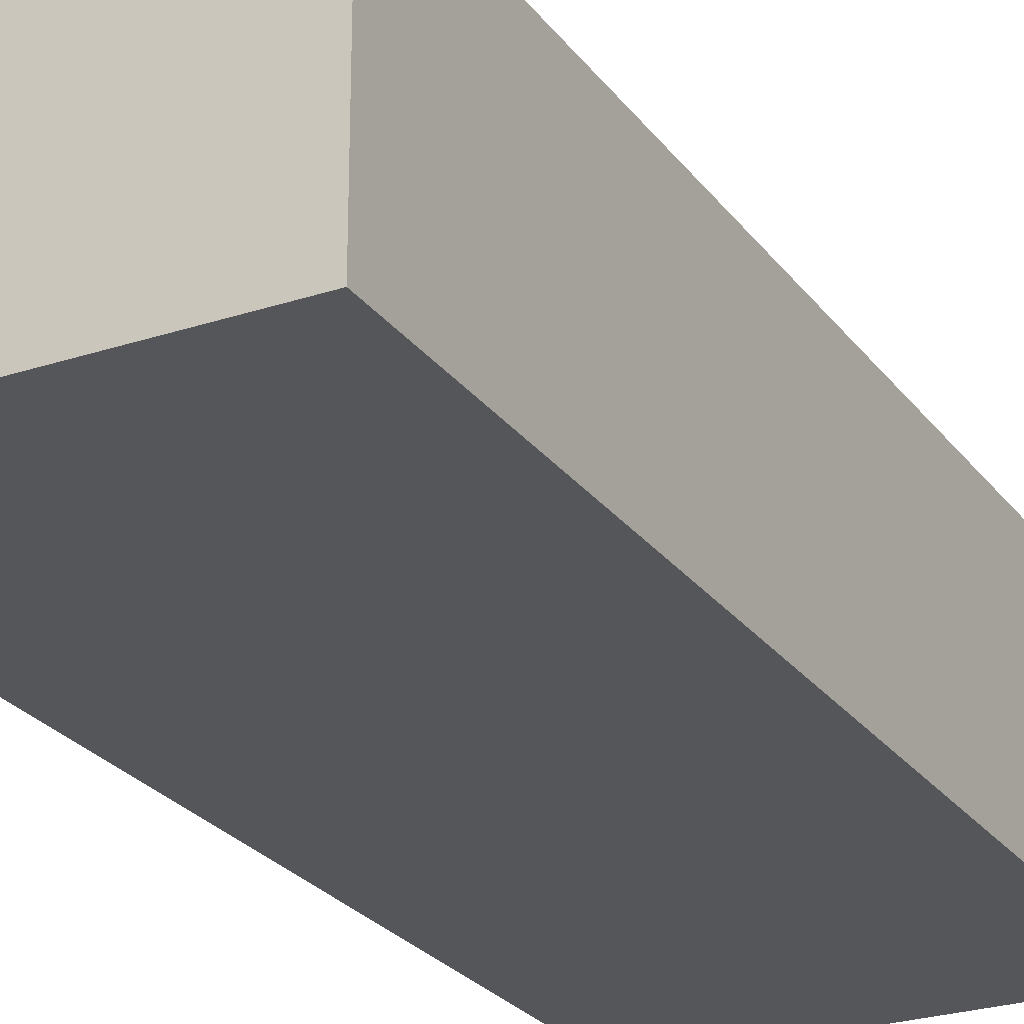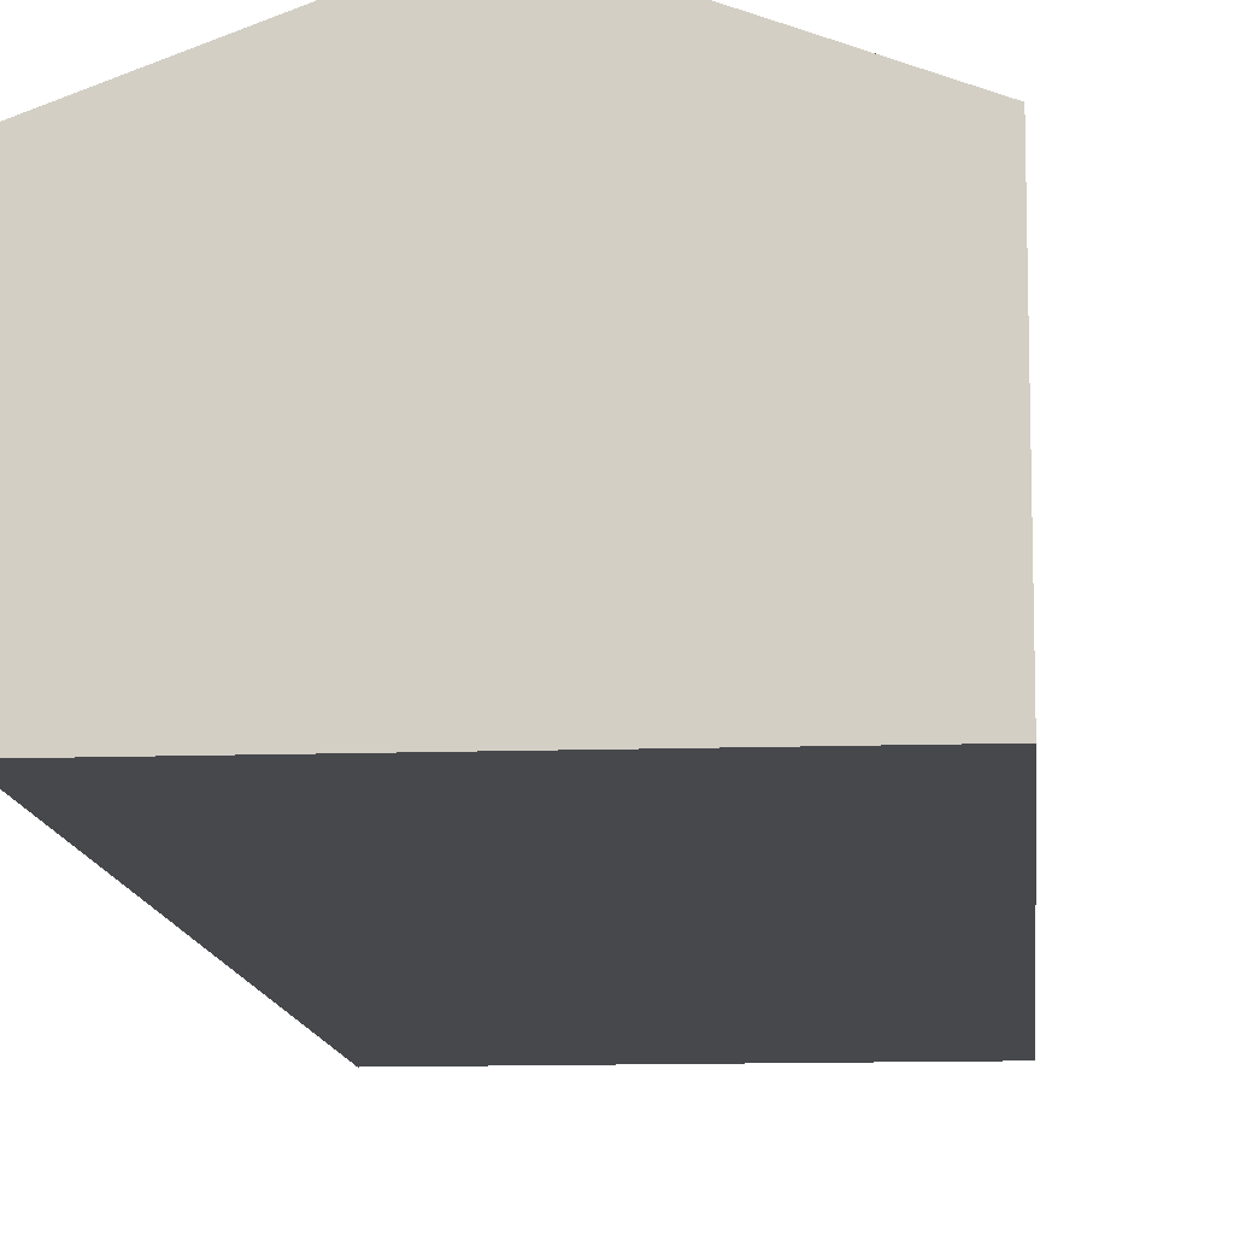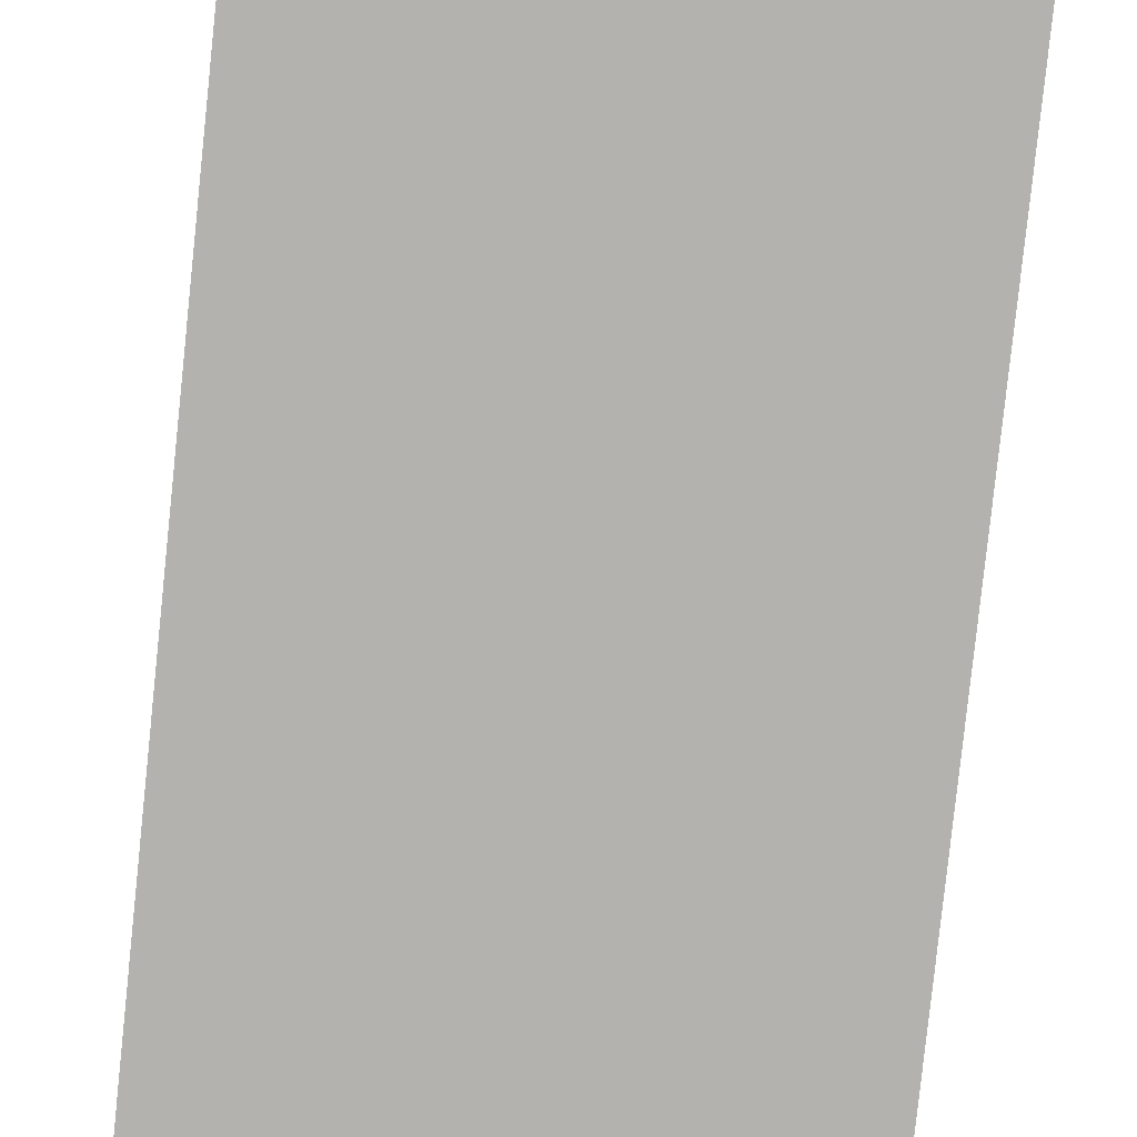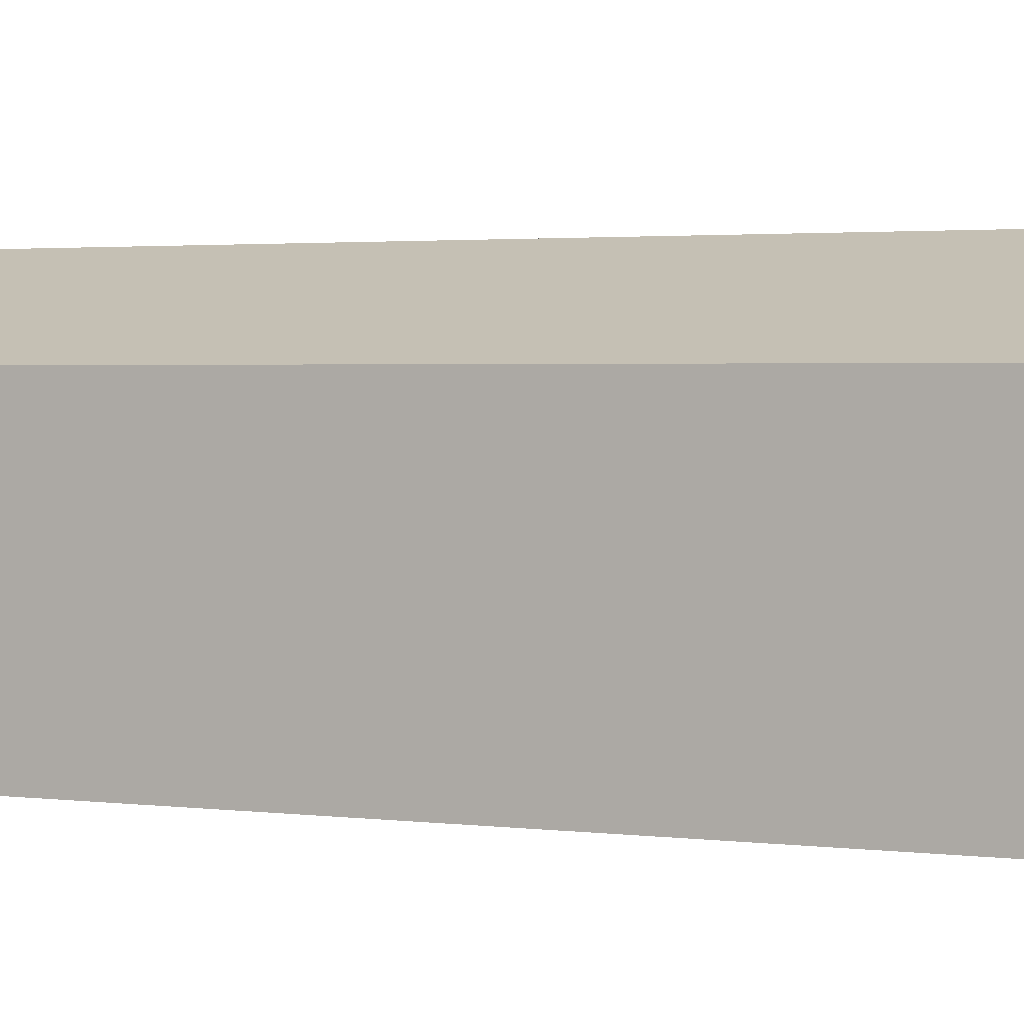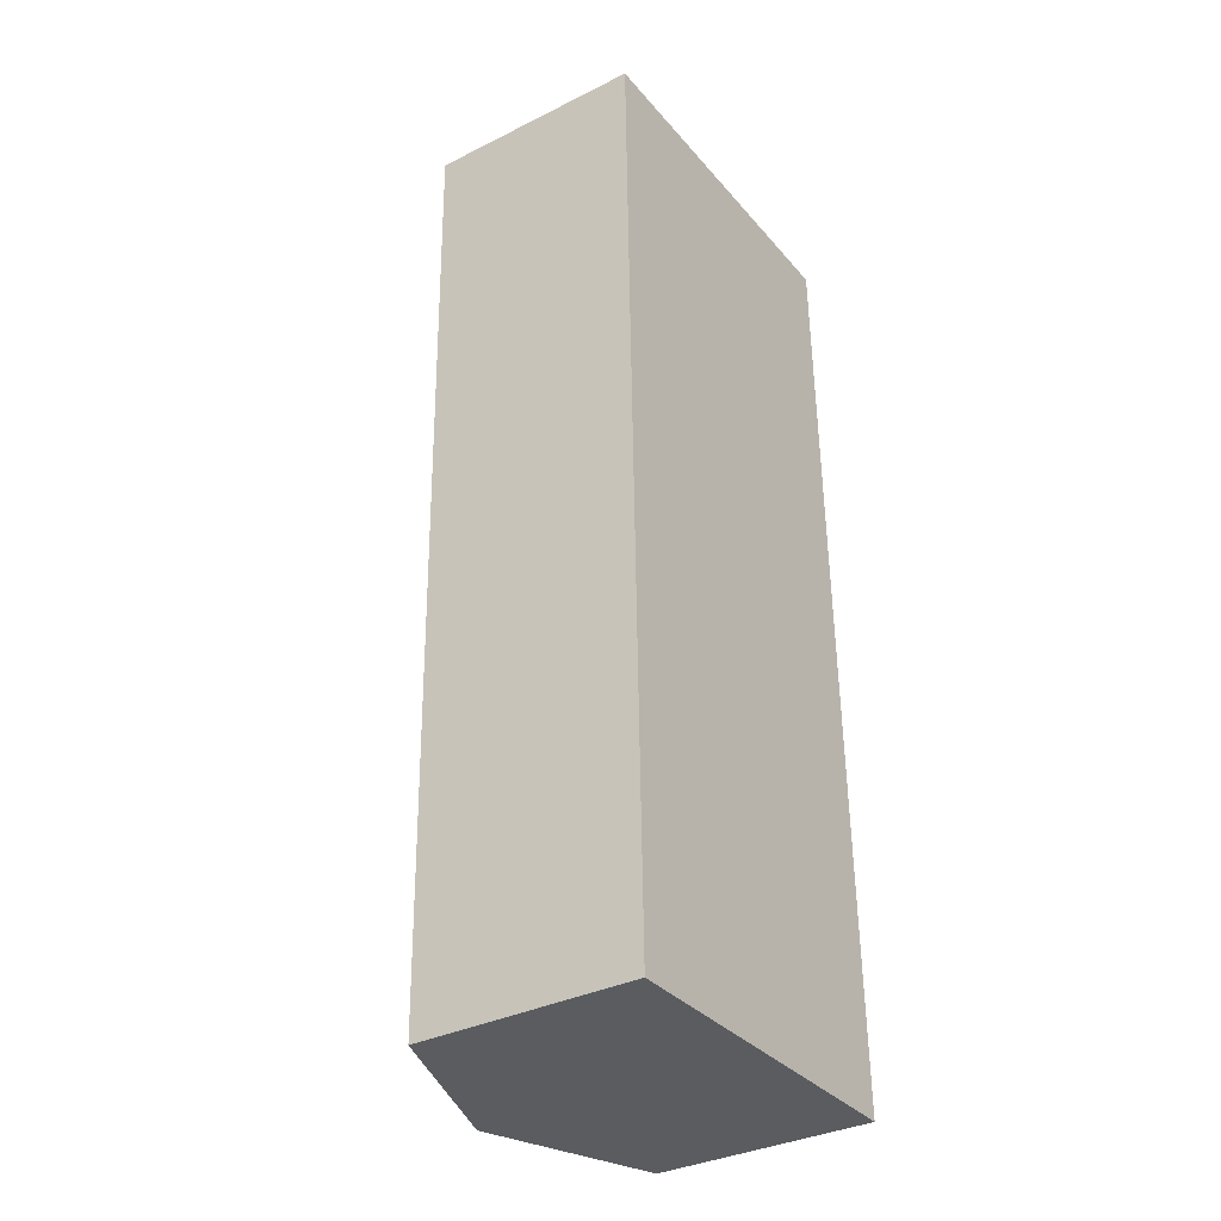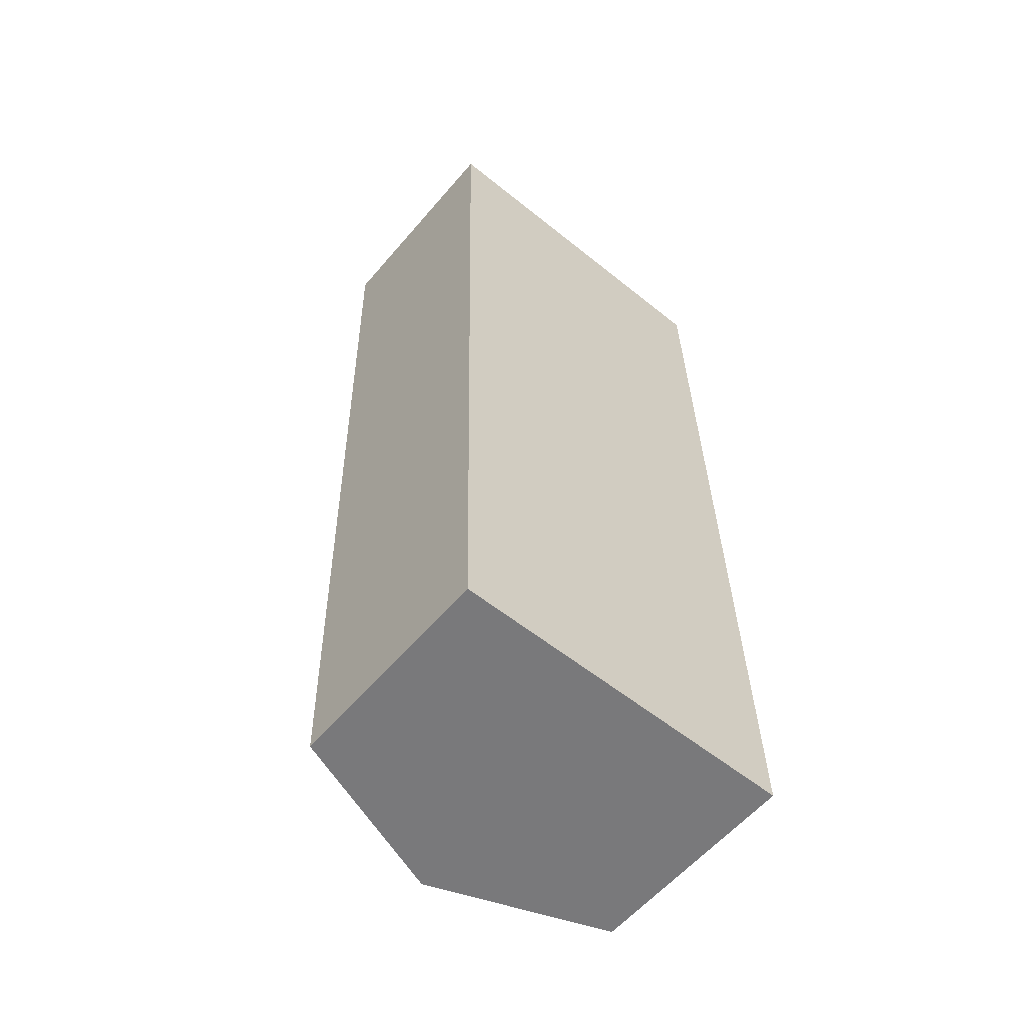
<metadata>
{"format":"obj","ext":"obj","renderer":"f3d","projection":"perspective","resolution":1024,"background":"white","views":[{"elev":-25.5,"azim":26.7,"up":"+Y"},{"elev":-11.6,"azim":-176.3,"up":"+Y"},{"elev":-79.8,"azim":172.8,"up":"+Y"},{"elev":1.9,"azim":117.5,"up":"+Y"},{"elev":-34.8,"azim":-56.3,"up":"+Z"},{"elev":-58.6,"azim":-40.1,"up":"+Z"}]}
</metadata>
<code>
v  1.276 2.037 0.027
v  2.694 1.565 -6.743
v  1.419 2.037 -6.77
v  2.551 1.565 0.054
v  0 1.565 9.583e-17
v  0.143 1.565 -6.797
v  0.143 4.162e-16 -6.797
v  0 0 0
v  1.276 -1.653e-18 0.027
v  2.551 -3.307e-18 0.054
v  2.694 4.129e-16 -6.743
v  1.419 4.145e-16 -6.77
g defaultobject
f 1 2 3
f 2 1 4
f 5 3 6
f 3 5 1
f 7 5 6
f 5 7 8
f 8 1 5
f 1 8 4
f 4 8 9
f 4 9 10
f 10 2 4
f 2 10 11
f 3 7 6
f 7 3 2
f 7 2 12
f 12 2 11
f 9 11 10
f 11 9 8
f 11 8 7
f 11 7 12

</code>
